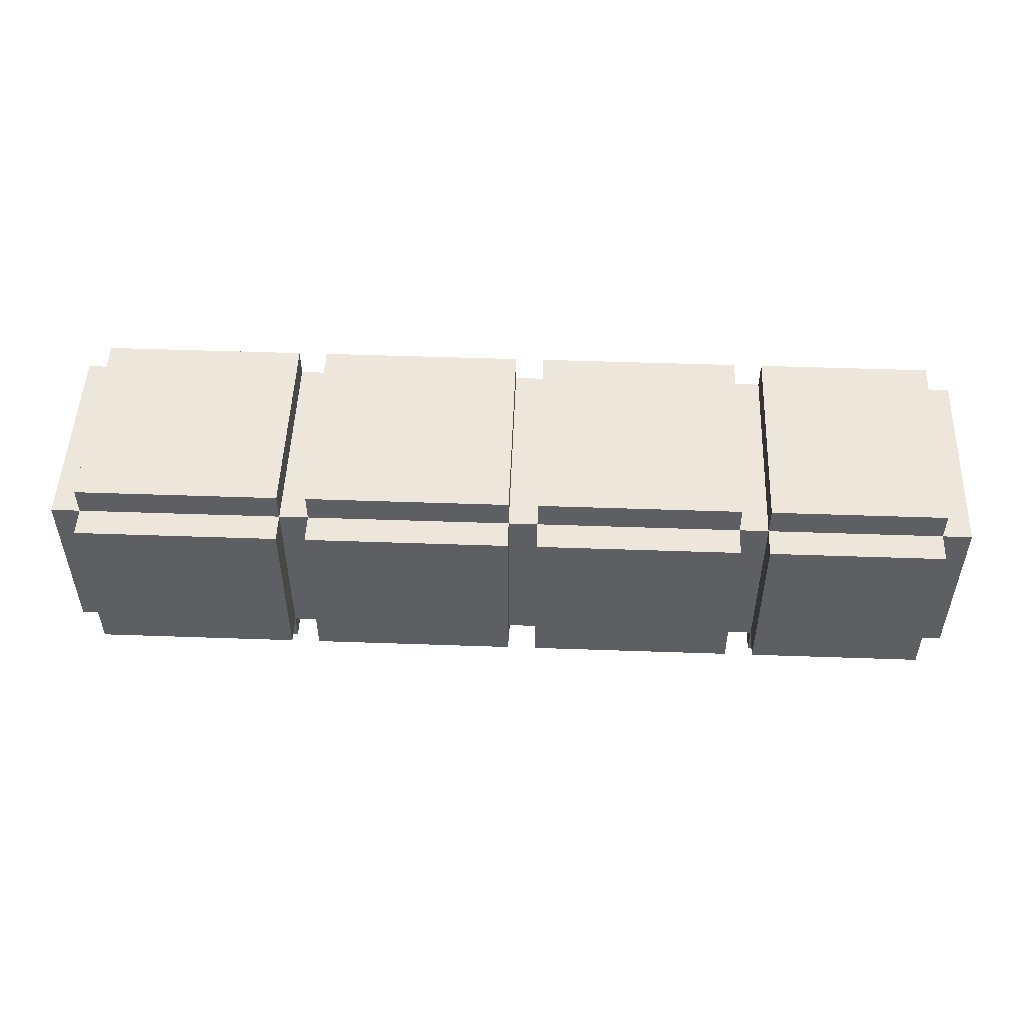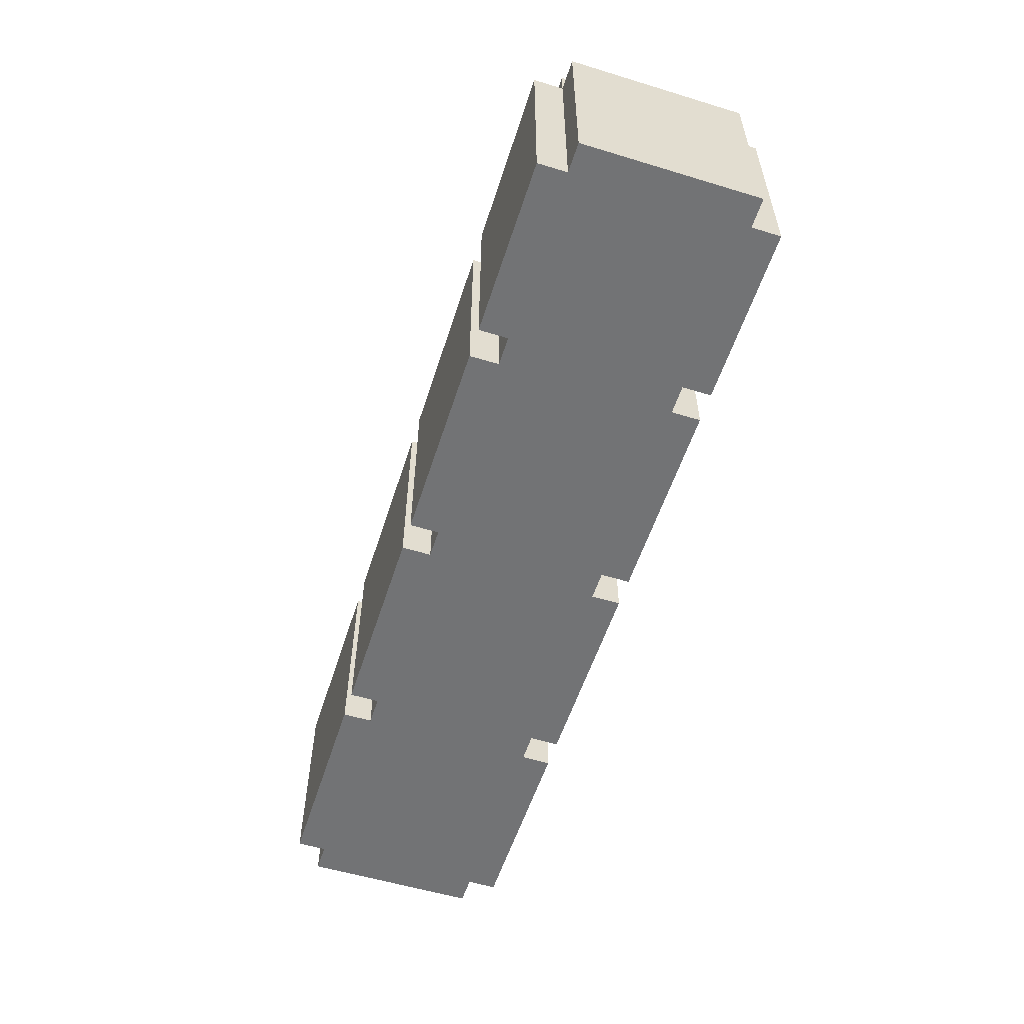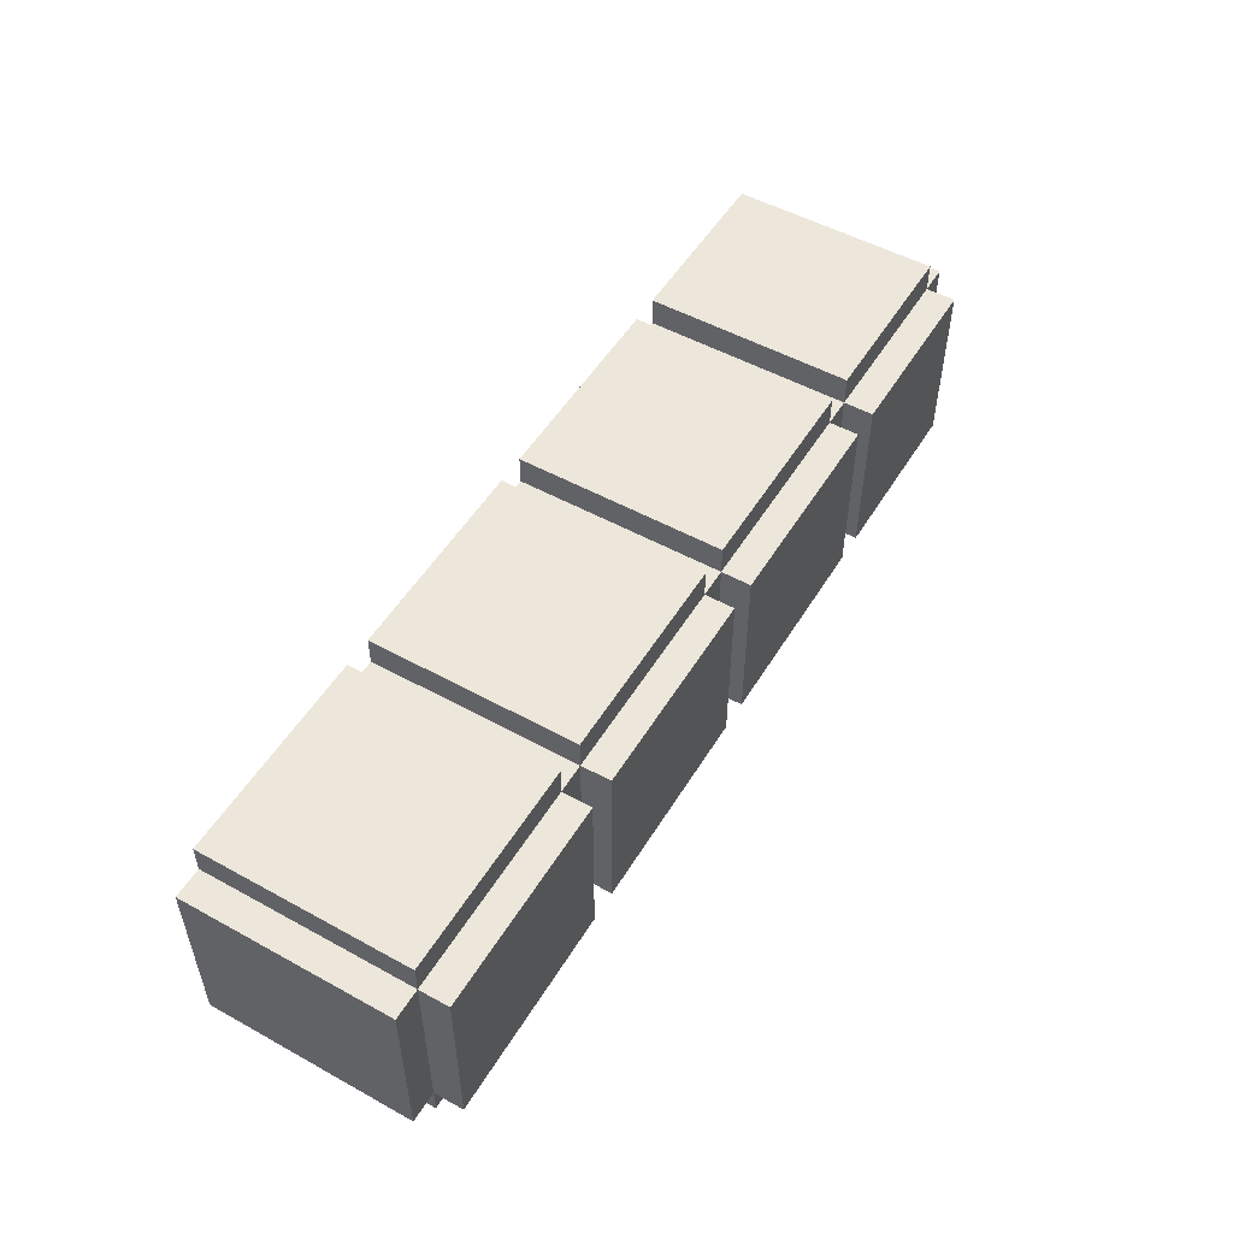
<metadata>
{"format":"obj","ext":"obj","renderer":"f3d","projection":"perspective","resolution":1024,"background":"white","views":[{"elev":50.4,"azim":-177.8,"up":"+Z"},{"elev":-55.8,"azim":-107.7,"up":"+Y"},{"elev":52.0,"azim":120.7,"up":"+Z"}]}
</metadata>
<code>
o
v -1.5 0 0.3
v -1.5 0 -0.3
v -1.5 0.7 0.3
v -1.5 0.7 -0.3
v -1.4 0 0.4
v -1.4 0 0.3
v -1.4 0 -0.3
v -1.4 0 -0.4
v -1.4 0.7 0.4
v -1.4 0.7 0.3
v -1.4 0.7 0.2
v -1.4 0.7 -0.3
v -1.4 0.7 -0.4
v -1.4 0.8 0.3
v -1.4 0.8 0.2
v -1.4 0.8 -0.3
v -0.7 0 0.4
v -0.7 0 0.3
v -0.7 0 -0.3
v -0.7 0 -0.4
v -0.7 0.7 0.4
v -0.7 0.7 0.3
v -0.7 0.7 -0.3
v -0.7 0.7 -0.4
v -0.7 0.8 0.3
v -0.7 0.8 -0.3
v 0.1 0 0.4
v 0.1 0 0.3
v 0.1 0 -0.3
v 0.1 0 -0.4
v 0.1 0.7 0.4
v 0.1 0.7 0.3
v 0.1 0.7 -0.3
v 0.1 0.7 -0.4
v 0.1 0.8 0.3
v 0.1 0.8 -0.3
v 0.9 0 0.4
v 0.9 0 0.3
v 0.9 0 -0.3
v 0.9 0 -0.4
v 0.9 0.7 0.4
v 0.9 0.7 0.3
v 0.9 0.7 -0.3
v 0.9 0.7 -0.4
v 0.9 0.8 0.3
v 0.9 0.8 -0.3
v -0.8 0 0.4
v -0.8 0 0.3
v -0.8 0 -0.3
v -0.8 0 -0.4
v -0.8 0.7 0.4
v -0.8 0.7 0.3
v -0.8 0.7 0.2
v -0.8 0.7 -0.3
v -0.8 0.7 -0.4
v -0.8 0.8 0.3
v -0.8 0.8 0.2
v -0.8 0.8 -0.3
v 0 0 0.4
v 0 0 0.3
v 0 0 -0.3
v 0 0 -0.4
v 0 0.7 0.4
v 0 0.7 0.3
v 0 0.7 0.2
v 0 0.7 -0.3
v 0 0.7 -0.4
v 0 0.8 0.3
v 0 0.8 0.2
v 0 0.8 -0.3
v 0.8 0 0.4
v 0.8 0 0.3
v 0.8 0 -0.3
v 0.8 0 -0.4
v 0.8 0.7 0.4
v 0.8 0.7 0.3
v 0.8 0.7 0.2
v 0.8 0.7 -0.3
v 0.8 0.7 -0.4
v 0.8 0.8 0.3
v 0.8 0.8 0.2
v 0.8 0.8 -0.3
v 1.6 0 0.4
v 1.6 0 0.3
v 1.6 0 -0.3
v 1.6 0 -0.4
v 1.6 0.7 0.4
v 1.6 0.7 0.3
v 1.6 0.7 0.2
v 1.6 0.7 -0.3
v 1.6 0.7 -0.4
v 1.6 0.8 0.3
v 1.6 0.8 0.2
v 1.6 0.8 -0.3
v 1.7 0 0.3
v 1.7 0 -0.3
v 1.7 0.7 0.3
v 1.7 0.7 -0.3
v -1.4 0 0.4
v -1.4 0.7 0.4
v -0.8 0 0.4
v -0.8 0.7 0.4
v -0.7 0 0.4
v -0.7 0.7 0.4
v 0 0 0.4
v 0 0.7 0.4
v 0.1 0 0.4
v 0.1 0.7 0.4
v 0.8 0 0.4
v 0.8 0.7 0.4
v 0.9 0 0.4
v 0.9 0.7 0.4
v 1.6 0 0.4
v 1.6 0.7 0.4
v -1.5 0 0.3
v -1.5 0.7 0.3
v -1.4 0 0.3
v -1.4 0.7 0.3
v -1.4 0.8 0.3
v -0.8 0 0.3
v -0.8 0.7 0.3
v -0.8 0.8 0.3
v -0.7 0 0.3
v -0.7 0.7 0.3
v -0.7 0.8 0.3
v -0.6 0.7 0.3
v -0.6 0.8 0.3
v 0 0 0.3
v 0 0.7 0.3
v 0 0.8 0.3
v 0.1 0 0.3
v 0.1 0.7 0.3
v 0.1 0.8 0.3
v 0.2 0.7 0.3
v 0.2 0.8 0.3
v 0.8 0 0.3
v 0.8 0.7 0.3
v 0.8 0.8 0.3
v 0.9 0 0.3
v 0.9 0.7 0.3
v 0.9 0.8 0.3
v 1 0.7 0.3
v 1 0.8 0.3
v 1.6 0 0.3
v 1.6 0.7 0.3
v 1.6 0.8 0.3
v 1.7 0 0.3
v 1.7 0.7 0.3
v -1.5 0 -0.3
v -1.5 0.7 -0.3
v -1.4 0 -0.3
v -1.4 0.7 -0.3
v -1.4 0.8 -0.3
v -1.3 0.7 -0.3
v -1.3 0.8 -0.3
v -0.9 0.7 -0.3
v -0.9 0.8 -0.3
v -0.8 0 -0.3
v -0.8 0.7 -0.3
v -0.8 0.8 -0.3
v -0.7 0 -0.3
v -0.7 0.7 -0.3
v -0.7 0.8 -0.3
v -0.5 0.7 -0.3
v -0.5 0.8 -0.3
v -0.1 0.7 -0.3
v -0.1 0.8 -0.3
v 0 0 -0.3
v 0 0.7 -0.3
v 0 0.8 -0.3
v 0.1 0 -0.3
v 0.1 0.7 -0.3
v 0.1 0.8 -0.3
v 0.3 0.7 -0.3
v 0.3 0.8 -0.3
v 0.7 0.7 -0.3
v 0.7 0.8 -0.3
v 0.8 0 -0.3
v 0.8 0.7 -0.3
v 0.8 0.8 -0.3
v 0.9 0 -0.3
v 0.9 0.7 -0.3
v 0.9 0.8 -0.3
v 1.1 0.7 -0.3
v 1.1 0.8 -0.3
v 1.5 0.7 -0.3
v 1.5 0.8 -0.3
v 1.6 0 -0.3
v 1.6 0.7 -0.3
v 1.6 0.8 -0.3
v 1.7 0 -0.3
v 1.7 0.7 -0.3
v -1.4 0 -0.4
v -1.4 0.7 -0.4
v -0.8 0 -0.4
v -0.8 0.7 -0.4
v -0.7 0 -0.4
v -0.7 0.7 -0.4
v 0 0 -0.4
v 0 0.7 -0.4
v 0.1 0 -0.4
v 0.1 0.7 -0.4
v 0.8 0 -0.4
v 0.8 0.7 -0.4
v 0.9 0 -0.4
v 0.9 0.7 -0.4
v 1.6 0 -0.4
v 1.6 0.7 -0.4
v -1.4 0 0.4
v -0.8 0 0.4
v -0.7 0 0.4
v 0 0 0.4
v 0.1 0 0.4
v 0.8 0 0.4
v 0.9 0 0.4
v 1.6 0 0.4
v -1.5 0 0.3
v -1.4 0 0.3
v -0.8 0 0.3
v -0.7 0 0.3
v -0.6 0 0.3
v 0 0 0.3
v 0.1 0 0.3
v 0.2 0 0.3
v 0.8 0 0.3
v 0.9 0 0.3
v 1 0 0.3
v 1.6 0 0.3
v 1.7 0 0.3
v -1.4 0 0.2
v -1.3 0 0.2
v -0.9 0 0.2
v -0.8 0 0.2
v -0.6 0 0.2
v -0.5 0 0.2
v -0.1 0 0.2
v 0 0 0.2
v 0.2 0 0.2
v 0.3 0 0.2
v 0.7 0 0.2
v 0.8 0 0.2
v 1 0 0.2
v 1.1 0 0.2
v 1.5 0 0.2
v 1.6 0 0.2
v -1.3 0 0.1
v -1.2 0 0.1
v -1 0 0.1
v -0.9 0 0.1
v -0.5 0 0.1
v -0.4 0 0.1
v -0.2 0 0.1
v -0.1 0 0.1
v 0.3 0 0.1
v 0.4 0 0.1
v 0.6 0 0.1
v 0.7 0 0.1
v 1.1 0 0.1
v 1.2 0 0.1
v 1.4 0 0.1
v 1.5 0 0.1
v -1.2 0 0
v -1.1 0 0
v -1 0 0
v -0.4 0 0
v -0.3 0 0
v -0.2 0 0
v 0.4 0 0
v 0.5 0 0
v 0.6 0 0
v 1.2 0 0
v 1.3 0 0
v 1.4 0 0
v -1.2 0 -0.1
v -1.1 0 -0.1
v -1 0 -0.1
v -0.4 0 -0.1
v -0.3 0 -0.1
v -0.2 0 -0.1
v 0.4 0 -0.1
v 0.5 0 -0.1
v 0.6 0 -0.1
v 1.2 0 -0.1
v 1.3 0 -0.1
v 1.4 0 -0.1
v -1.3 0 -0.2
v -1.2 0 -0.2
v -1 0 -0.2
v -0.9 0 -0.2
v -0.5 0 -0.2
v -0.4 0 -0.2
v -0.2 0 -0.2
v -0.1 0 -0.2
v 0.3 0 -0.2
v 0.4 0 -0.2
v 0.6 0 -0.2
v 0.7 0 -0.2
v 1.1 0 -0.2
v 1.2 0 -0.2
v 1.4 0 -0.2
v 1.5 0 -0.2
v -1.5 0 -0.3
v -1.4 0 -0.3
v -1.3 0 -0.3
v -0.9 0 -0.3
v -0.8 0 -0.3
v -0.7 0 -0.3
v -0.5 0 -0.3
v -0.1 0 -0.3
v 0 0 -0.3
v 0.1 0 -0.3
v 0.3 0 -0.3
v 0.7 0 -0.3
v 0.8 0 -0.3
v 0.9 0 -0.3
v 1.1 0 -0.3
v 1.5 0 -0.3
v 1.6 0 -0.3
v 1.7 0 -0.3
v -1.4 0 -0.4
v -0.8 0 -0.4
v -0.7 0 -0.4
v 0 0 -0.4
v 0.1 0 -0.4
v 0.8 0 -0.4
v 0.9 0 -0.4
v 1.6 0 -0.4
v -1.4 0.7 0.4
v -0.8 0.7 0.4
v -0.7 0.7 0.4
v 0 0.7 0.4
v 0.1 0.7 0.4
v 0.8 0.7 0.4
v 0.9 0.7 0.4
v 1.6 0.7 0.4
v -1.5 0.7 0.3
v -1.4 0.7 0.3
v -0.8 0.7 0.3
v -0.7 0.7 0.3
v -0.6 0.7 0.3
v 0 0.7 0.3
v 0.1 0.7 0.3
v 0.2 0.7 0.3
v 0.8 0.7 0.3
v 0.9 0.7 0.3
v 1 0.7 0.3
v 1.6 0.7 0.3
v 1.7 0.7 0.3
v -1.4 0.7 0.2
v -0.8 0.7 0.2
v 0 0.7 0.2
v 0.8 0.7 0.2
v 1.6 0.7 0.2
v -1.5 0.7 -0.3
v -1.4 0.7 -0.3
v -1.3 0.7 -0.3
v -0.9 0.7 -0.3
v -0.8 0.7 -0.3
v -0.7 0.7 -0.3
v -0.5 0.7 -0.3
v -0.1 0.7 -0.3
v 0 0.7 -0.3
v 0.1 0.7 -0.3
v 0.3 0.7 -0.3
v 0.7 0.7 -0.3
v 0.8 0.7 -0.3
v 0.9 0.7 -0.3
v 1.1 0.7 -0.3
v 1.5 0.7 -0.3
v 1.6 0.7 -0.3
v 1.7 0.7 -0.3
v -1.4 0.7 -0.4
v -0.8 0.7 -0.4
v -0.7 0.7 -0.4
v 0 0.7 -0.4
v 0.1 0.7 -0.4
v 0.8 0.7 -0.4
v 0.9 0.7 -0.4
v 1.6 0.7 -0.4
v -1.4 0.8 0.3
v -0.8 0.8 0.3
v -0.7 0.8 0.3
v -0.6 0.8 0.3
v 0 0.8 0.3
v 0.1 0.8 0.3
v 0.2 0.8 0.3
v 0.8 0.8 0.3
v 0.9 0.8 0.3
v 1 0.8 0.3
v 1.6 0.8 0.3
v -1.4 0.8 0.2
v -1.3 0.8 0.2
v -0.9 0.8 0.2
v -0.8 0.8 0.2
v -0.6 0.8 0.2
v -0.5 0.8 0.2
v -0.1 0.8 0.2
v 0 0.8 0.2
v 0.2 0.8 0.2
v 0.3 0.8 0.2
v 0.7 0.8 0.2
v 0.8 0.8 0.2
v 1 0.8 0.2
v 1.1 0.8 0.2
v 1.5 0.8 0.2
v 1.6 0.8 0.2
v -1.3 0.8 0.1
v -1.2 0.8 0.1
v -1 0.8 0.1
v -0.9 0.8 0.1
v -0.5 0.8 0.1
v -0.4 0.8 0.1
v -0.2 0.8 0.1
v -0.1 0.8 0.1
v 0.3 0.8 0.1
v 0.4 0.8 0.1
v 0.6 0.8 0.1
v 0.7 0.8 0.1
v 1.1 0.8 0.1
v 1.2 0.8 0.1
v 1.4 0.8 0.1
v 1.5 0.8 0.1
v -1.2 0.8 0
v -1.1 0.8 0
v -1 0.8 0
v -0.4 0.8 0
v -0.3 0.8 0
v -0.2 0.8 0
v 0.4 0.8 0
v 0.5 0.8 0
v 0.6 0.8 0
v 1.2 0.8 0
v 1.3 0.8 0
v 1.4 0.8 0
v -1.2 0.8 -0.1
v -1.1 0.8 -0.1
v -1 0.8 -0.1
v -0.4 0.8 -0.1
v -0.3 0.8 -0.1
v -0.2 0.8 -0.1
v 0.4 0.8 -0.1
v 0.5 0.8 -0.1
v 0.6 0.8 -0.1
v 1.2 0.8 -0.1
v 1.3 0.8 -0.1
v 1.4 0.8 -0.1
v -1.3 0.8 -0.2
v -1.2 0.8 -0.2
v -1 0.8 -0.2
v -0.9 0.8 -0.2
v -0.5 0.8 -0.2
v -0.4 0.8 -0.2
v -0.2 0.8 -0.2
v -0.1 0.8 -0.2
v 0.3 0.8 -0.2
v 0.4 0.8 -0.2
v 0.6 0.8 -0.2
v 0.7 0.8 -0.2
v 1.1 0.8 -0.2
v 1.2 0.8 -0.2
v 1.4 0.8 -0.2
v 1.5 0.8 -0.2
v -1.4 0.8 -0.3
v -1.3 0.8 -0.3
v -0.9 0.8 -0.3
v -0.8 0.8 -0.3
v -0.7 0.8 -0.3
v -0.5 0.8 -0.3
v -0.1 0.8 -0.3
v 0 0.8 -0.3
v 0.1 0.8 -0.3
v 0.3 0.8 -0.3
v 0.7 0.8 -0.3
v 0.8 0.8 -0.3
v 0.9 0.8 -0.3
v 1.1 0.8 -0.3
v 1.5 0.8 -0.3
v 1.6 0.8 -0.3
f 3 2 1
f 4 2 3
f 9 6 5
f 10 6 9
f 12 8 7
f 13 8 12
f 14 11 10
f 15 12 11
f 15 11 14
f 16 12 15
f 21 18 17
f 22 18 21
f 23 20 19
f 24 20 23
f 25 23 22
f 26 23 25
f 31 28 27
f 32 28 31
f 33 30 29
f 34 30 33
f 35 33 32
f 36 33 35
f 41 38 37
f 42 38 41
f 43 40 39
f 44 40 43
f 45 43 42
f 46 43 45
f 47 48 51
f 51 48 52
f 49 50 54
f 54 50 55
f 52 53 56
f 53 54 57
f 56 53 57
f 57 54 58
f 59 60 63
f 63 60 64
f 61 62 66
f 66 62 67
f 64 65 68
f 65 66 69
f 68 65 69
f 69 66 70
f 71 72 75
f 75 72 76
f 73 74 78
f 78 74 79
f 76 77 80
f 77 78 81
f 80 77 81
f 81 78 82
f 83 84 87
f 87 84 88
f 85 86 90
f 90 86 91
f 88 89 92
f 89 90 93
f 92 89 93
f 93 90 94
f 95 96 97
f 97 96 98
f 101 100 99
f 102 100 101
f 105 104 103
f 106 104 105
f 109 108 107
f 110 108 109
f 113 112 111
f 114 112 113
f 117 116 115
f 118 116 117
f 121 119 118
f 122 119 121
f 123 121 120
f 124 121 123
f 126 125 124
f 127 125 126
f 129 127 126
f 130 127 129
f 131 129 128
f 132 129 131
f 134 133 132
f 135 133 134
f 137 135 134
f 138 135 137
f 139 137 136
f 140 137 139
f 142 141 140
f 143 141 142
f 145 143 142
f 146 143 145
f 147 145 144
f 148 145 147
f 149 150 151
f 151 150 152
f 152 153 154
f 154 153 155
f 154 155 156
f 156 155 157
f 156 157 159
f 159 157 160
f 158 159 161
f 161 159 162
f 162 163 164
f 164 163 165
f 164 165 166
f 166 165 167
f 166 167 169
f 169 167 170
f 168 169 171
f 171 169 172
f 172 173 174
f 174 173 175
f 174 175 176
f 176 175 177
f 176 177 179
f 179 177 180
f 178 179 181
f 181 179 182
f 182 183 184
f 184 183 185
f 184 185 186
f 186 185 187
f 186 187 189
f 189 187 190
f 188 189 191
f 191 189 192
f 193 194 195
f 195 194 196
f 197 198 199
f 199 198 200
f 201 202 203
f 203 202 204
f 205 206 207
f 207 206 208
f 218 210 209
f 219 210 218
f 220 212 211
f 221 212 220
f 222 212 221
f 223 214 213
f 224 214 223
f 225 214 224
f 226 216 215
f 227 216 226
f 228 216 227
f 230 219 218
f 230 218 217
f 231 219 230
f 232 219 231
f 233 220 219
f 233 219 232
f 234 222 221
f 234 221 220
f 235 222 234
f 236 222 235
f 237 223 222
f 237 222 236
f 238 225 224
f 238 224 223
f 239 225 238
f 240 225 239
f 241 226 225
f 241 225 240
f 242 228 227
f 242 227 226
f 243 228 242
f 244 228 243
f 245 229 228
f 245 228 244
f 246 232 231
f 246 231 230
f 247 232 246
f 248 232 247
f 249 233 232
f 249 232 248
f 250 236 235
f 250 235 234
f 251 236 250
f 252 236 251
f 253 237 236
f 253 236 252
f 254 240 239
f 254 239 238
f 255 240 254
f 256 240 255
f 257 241 240
f 257 240 256
f 258 244 243
f 258 243 242
f 259 244 258
f 260 244 259
f 261 245 244
f 261 244 260
f 262 248 247
f 262 247 246
f 263 248 262
f 264 249 248
f 264 248 263
f 265 252 251
f 265 251 250
f 266 252 265
f 267 253 252
f 267 252 266
f 268 256 255
f 268 255 254
f 269 256 268
f 270 257 256
f 270 256 269
f 271 260 259
f 271 259 258
f 272 260 271
f 273 261 260
f 273 260 272
f 274 263 262
f 274 262 246
f 275 264 263
f 275 263 274
f 276 249 264
f 276 264 275
f 277 266 265
f 277 265 250
f 278 267 266
f 278 266 277
f 279 253 267
f 279 267 278
f 280 269 268
f 280 268 254
f 281 270 269
f 281 269 280
f 282 257 270
f 282 270 281
f 283 272 271
f 283 271 258
f 284 273 272
f 284 272 283
f 285 261 273
f 285 273 284
f 286 246 230
f 286 274 246
f 287 275 274
f 287 274 286
f 287 276 275
f 288 249 276
f 288 276 287
f 289 233 249
f 289 249 288
f 290 250 234
f 290 277 250
f 291 278 277
f 291 277 290
f 291 279 278
f 292 253 279
f 292 279 291
f 293 237 253
f 293 253 292
f 294 254 238
f 294 280 254
f 295 281 280
f 295 280 294
f 295 282 281
f 296 257 282
f 296 282 295
f 297 241 257
f 297 257 296
f 298 258 242
f 298 283 258
f 299 284 283
f 299 283 298
f 299 285 284
f 300 261 285
f 300 285 299
f 301 245 261
f 301 261 300
f 302 286 230
f 302 230 217
f 303 286 302
f 304 288 287
f 304 286 303
f 304 287 286
f 304 289 288
f 305 233 289
f 305 289 304
f 306 220 233
f 306 233 305
f 307 290 234
f 307 220 306
f 307 234 220
f 308 292 291
f 308 290 307
f 308 291 290
f 308 293 292
f 309 237 293
f 309 293 308
f 310 223 237
f 310 237 309
f 311 294 238
f 311 223 310
f 311 238 223
f 312 296 295
f 312 294 311
f 312 297 296
f 312 295 294
f 313 241 297
f 313 297 312
f 314 226 241
f 314 241 313
f 315 298 242
f 315 226 314
f 315 242 226
f 316 300 299
f 316 298 315
f 316 301 300
f 316 299 298
f 317 245 301
f 317 301 316
f 318 229 245
f 318 245 317
f 319 229 318
f 320 305 304
f 320 304 303
f 320 306 305
f 321 306 320
f 322 309 308
f 322 310 309
f 322 308 307
f 323 310 322
f 324 313 312
f 324 314 313
f 324 312 311
f 325 314 324
f 326 318 317
f 326 317 316
f 326 316 315
f 327 318 326
f 328 329 337
f 337 329 338
f 330 331 339
f 339 331 340
f 340 331 341
f 332 333 342
f 342 333 343
f 343 333 344
f 334 335 345
f 345 335 346
f 346 335 347
f 336 337 349
f 338 339 350
f 341 342 351
f 344 345 352
f 347 348 353
f 336 349 354
f 354 349 355
f 350 339 358
f 358 339 359
f 351 342 362
f 362 342 363
f 352 345 366
f 366 345 367
f 353 348 370
f 370 348 371
f 356 357 372
f 355 356 372
f 357 358 372
f 372 358 373
f 360 361 374
f 359 360 374
f 361 362 374
f 374 362 375
f 364 365 376
f 365 366 376
f 363 364 376
f 376 366 377
f 368 369 378
f 369 370 378
f 367 368 378
f 378 370 379
f 380 381 391
f 391 381 392
f 392 381 393
f 393 381 394
f 382 383 395
f 383 384 395
f 395 384 396
f 396 384 397
f 397 384 398
f 385 386 399
f 386 387 399
f 399 387 400
f 400 387 401
f 401 387 402
f 389 390 403
f 388 389 403
f 403 390 404
f 404 390 405
f 405 390 406
f 392 393 407
f 391 392 407
f 407 393 408
f 408 393 409
f 393 394 410
f 409 393 410
f 396 397 411
f 395 396 411
f 411 397 412
f 412 397 413
f 397 398 414
f 413 397 414
f 400 401 415
f 399 400 415
f 415 401 416
f 416 401 417
f 401 402 418
f 417 401 418
f 403 404 419
f 404 405 419
f 419 405 420
f 420 405 421
f 405 406 422
f 421 405 422
f 408 409 423
f 407 408 423
f 423 409 424
f 409 410 425
f 424 409 425
f 412 413 426
f 411 412 426
f 426 413 427
f 413 414 428
f 427 413 428
f 416 417 429
f 415 416 429
f 429 417 430
f 417 418 431
f 430 417 431
f 420 421 432
f 419 420 432
f 432 421 433
f 421 422 434
f 433 421 434
f 423 424 435
f 407 423 435
f 424 425 436
f 435 424 436
f 425 410 437
f 436 425 437
f 426 427 438
f 411 426 438
f 427 428 439
f 438 427 439
f 428 414 440
f 439 428 440
f 429 430 441
f 415 429 441
f 430 431 442
f 441 430 442
f 431 418 443
f 442 431 443
f 432 433 444
f 419 432 444
f 433 434 445
f 444 433 445
f 434 422 446
f 445 434 446
f 391 407 447
f 407 435 447
f 435 436 448
f 447 435 448
f 436 437 448
f 437 410 449
f 448 437 449
f 410 394 450
f 449 410 450
f 395 411 451
f 411 438 451
f 438 439 452
f 451 438 452
f 439 440 452
f 440 414 453
f 452 440 453
f 414 398 454
f 453 414 454
f 399 415 455
f 415 441 455
f 441 442 456
f 455 441 456
f 442 443 456
f 443 418 457
f 456 443 457
f 418 402 458
f 457 418 458
f 403 419 459
f 419 444 459
f 444 445 460
f 459 444 460
f 445 446 460
f 446 422 461
f 460 446 461
f 422 406 462
f 461 422 462
f 391 447 463
f 448 449 464
f 463 447 464
f 447 448 464
f 449 450 464
f 450 394 465
f 464 450 465
f 465 394 466
f 395 451 467
f 382 395 467
f 452 453 468
f 467 451 468
f 451 452 468
f 453 454 468
f 454 398 469
f 468 454 469
f 469 398 470
f 399 455 471
f 385 399 471
f 456 457 472
f 471 455 472
f 455 456 472
f 457 458 472
f 458 402 473
f 472 458 473
f 473 402 474
f 403 459 475
f 388 403 475
f 460 461 476
f 475 459 476
f 461 462 476
f 459 460 476
f 462 406 477
f 476 462 477
f 477 406 478

</code>
